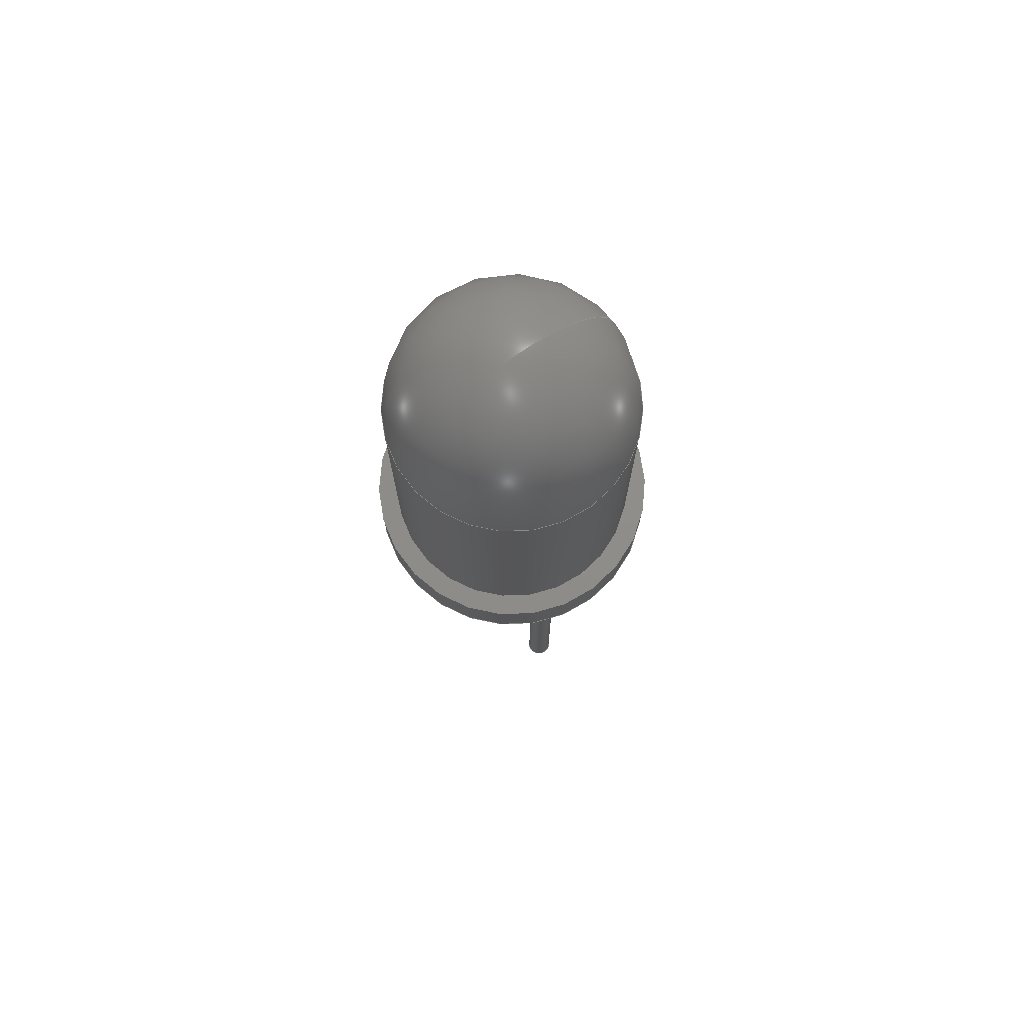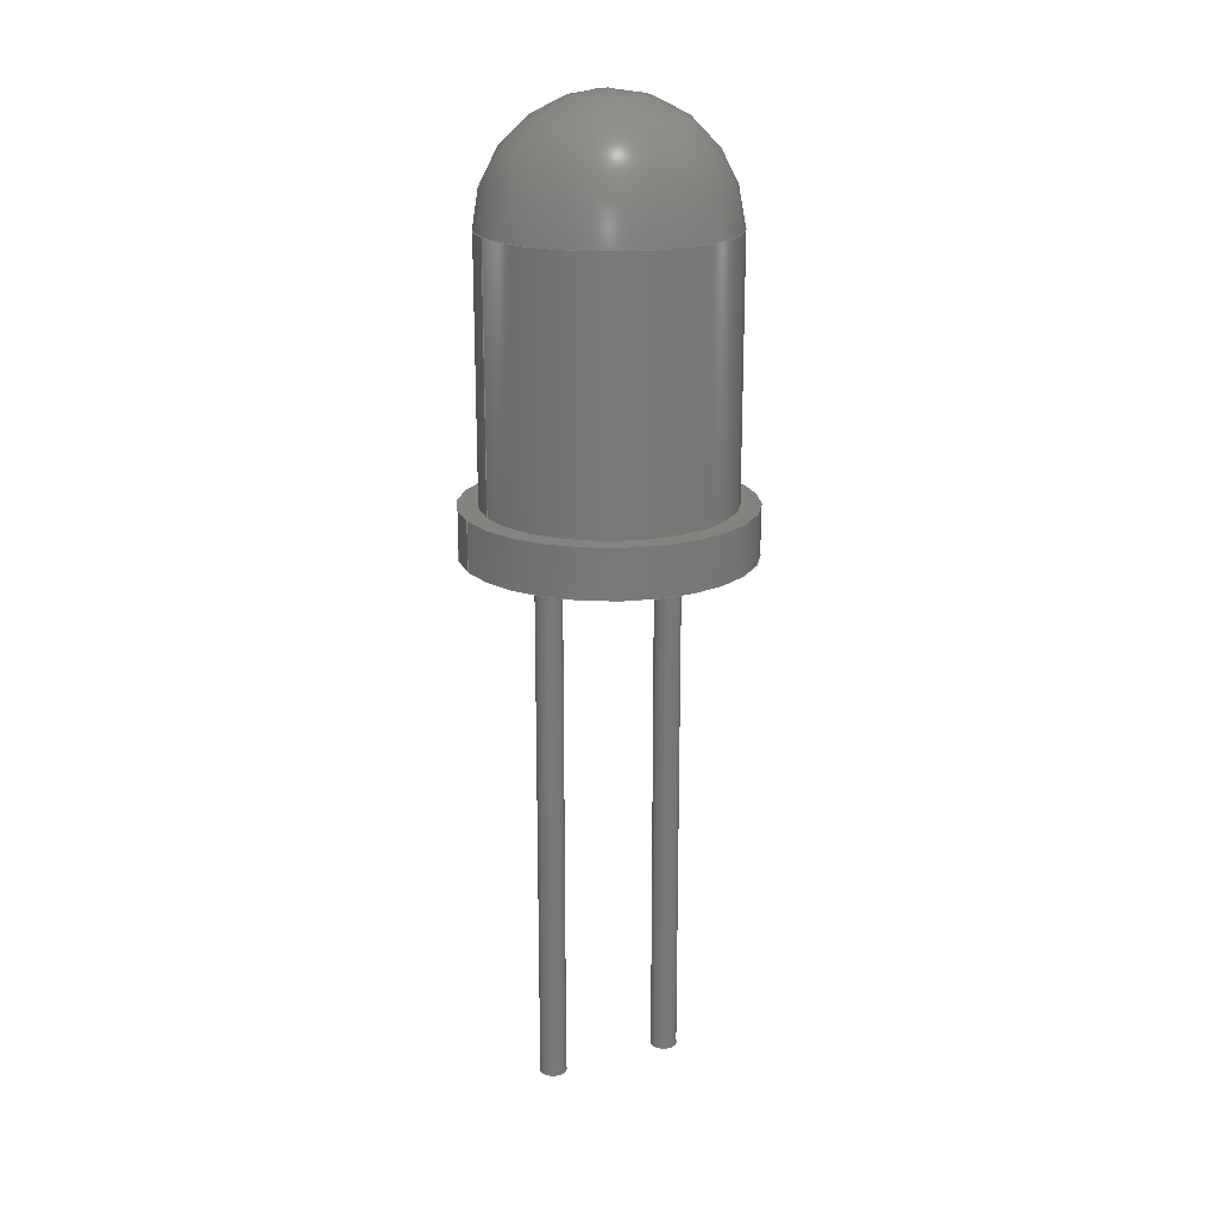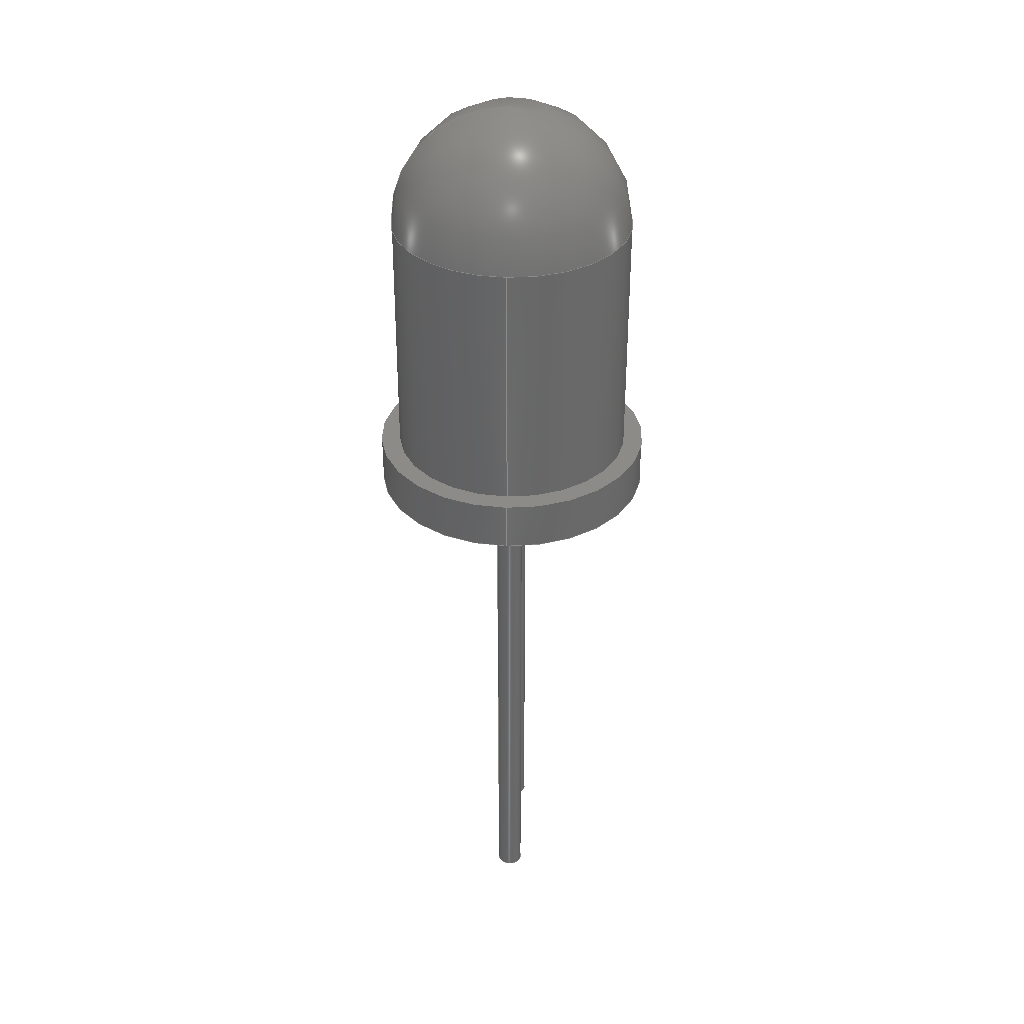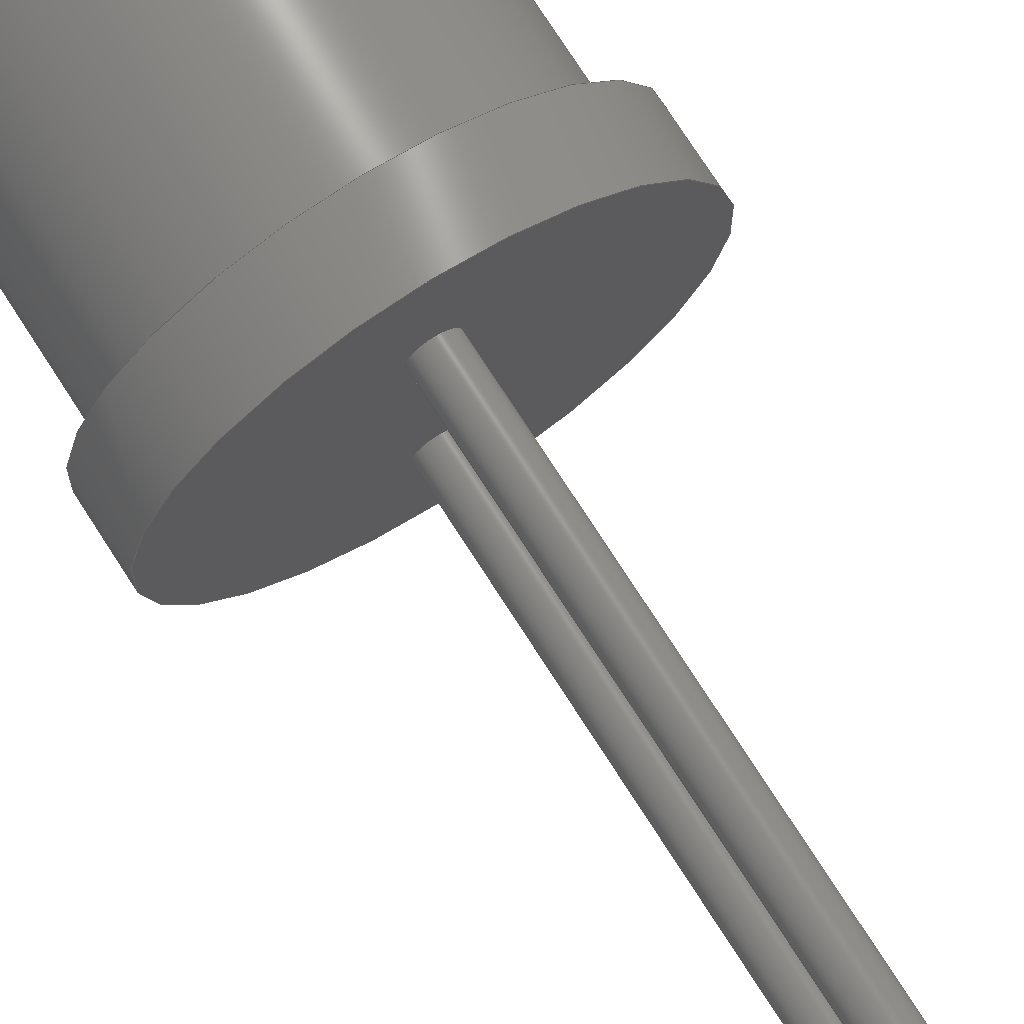
<metadata>
{"format":"step","ext":"stp","renderer":"f3d","projection":"perspective","resolution":1024,"background":"white","views":[{"elev":73.9,"azim":143.3,"up":"+Z"},{"elev":19.0,"azim":64.8,"up":"+Z"},{"elev":35.0,"azim":2.4,"up":"+Z"},{"elev":73.2,"azim":147.5,"up":"+Y"}]}
</metadata>
<code>
ISO-10303-21;
DATA;
#1=MECHANICAL_DESIGN_GEOMETRIC_PRESENTATION_REPRESENTATION('',(#128,#129,
#130,#131,#132,#133,#134,#135,#136,#137),#287);
#2=SHAPE_REPRESENTATION_RELATIONSHIP('SRR','None',#294,#3);
#3=ADVANCED_BREP_SHAPE_REPRESENTATION('',(#4),#286);
#4=MANIFOLD_SOLID_BREP('S\X\F3lido1',#147);
#5=SPHERICAL_SURFACE('',#188,2.5);
#6=FACE_BOUND('',#28,.T.);
#7=FACE_BOUND('',#31,.T.);
#8=FACE_BOUND('',#32,.T.);
#9=PLANE('',#170);
#10=PLANE('',#174);
#11=PLANE('',#181);
#12=PLANE('',#187);
#13=FACE_OUTER_BOUND('',#22,.T.);
#14=FACE_OUTER_BOUND('',#23,.T.);
#15=FACE_OUTER_BOUND('',#24,.T.);
#16=FACE_OUTER_BOUND('',#25,.T.);
#17=FACE_OUTER_BOUND('',#26,.T.);
#18=FACE_OUTER_BOUND('',#27,.T.);
#19=FACE_OUTER_BOUND('',#29,.T.);
#20=FACE_OUTER_BOUND('',#30,.T.);
#21=FACE_OUTER_BOUND('',#33,.T.);
#22=EDGE_LOOP('',(#88,#89,#90,#91));
#23=EDGE_LOOP('',(#92));
#24=EDGE_LOOP('',(#93,#94,#95,#96));
#25=EDGE_LOOP('',(#97));
#26=EDGE_LOOP('',(#98,#99,#100,#101,#102,#103,#104));
#27=EDGE_LOOP('',(#105,#106));
#28=EDGE_LOOP('',(#107,#108));
#29=EDGE_LOOP('',(#109,#110,#111,#112,#113,#114));
#30=EDGE_LOOP('',(#115,#116));
#31=EDGE_LOOP('',(#117));
#32=EDGE_LOOP('',(#118));
#33=EDGE_LOOP('',(#119,#120,#121,#122,#123));
#34=LINE('',#247,#38);
#35=LINE('',#254,#39);
#36=LINE('',#263,#40);
#37=LINE('',#279,#41);
#38=VECTOR('',#196,0.27);
#39=VECTOR('',#205,0.27);
#40=VECTOR('',#216,2.5);
#41=VECTOR('',#235,2.9);
#42=CIRCLE('',#168,0.27);
#43=CIRCLE('',#169,0.27);
#44=CIRCLE('',#172,0.27);
#45=CIRCLE('',#173,0.27);
#46=CIRCLE('',#176,2.5);
#47=CIRCLE('',#177,2.5);
#48=CIRCLE('',#178,2.5);
#49=CIRCLE('',#179,2.5);
#50=CIRCLE('',#180,2.5);
#51=CIRCLE('',#182,2.9);
#52=CIRCLE('',#183,2.9);
#53=CIRCLE('',#185,2.9);
#54=CIRCLE('',#186,2.9);
#55=CIRCLE('',#189,2.5);
#56=VERTEX_POINT('',#244);
#57=VERTEX_POINT('',#246);
#58=VERTEX_POINT('',#251);
#59=VERTEX_POINT('',#253);
#60=VERTEX_POINT('',#258);
#61=VERTEX_POINT('',#259);
#62=VERTEX_POINT('',#262);
#63=VERTEX_POINT('',#264);
#64=VERTEX_POINT('',#266);
#65=VERTEX_POINT('',#270);
#66=VERTEX_POINT('',#271);
#67=VERTEX_POINT('',#275);
#68=VERTEX_POINT('',#276);
#69=VERTEX_POINT('',#282);
#70=EDGE_CURVE('',#56,#56,#42,.T.);
#71=EDGE_CURVE('',#56,#57,#34,.T.);
#72=EDGE_CURVE('',#57,#57,#43,.T.);
#73=EDGE_CURVE('',#58,#58,#44,.T.);
#74=EDGE_CURVE('',#58,#59,#35,.T.);
#75=EDGE_CURVE('',#59,#59,#45,.T.);
#76=EDGE_CURVE('',#60,#61,#46,.T.);
#77=EDGE_CURVE('',#61,#60,#47,.T.);
#78=EDGE_CURVE('',#61,#62,#36,.T.);
#79=EDGE_CURVE('',#62,#63,#48,.T.);
#80=EDGE_CURVE('',#63,#64,#49,.T.);
#81=EDGE_CURVE('',#64,#62,#50,.T.);
#82=EDGE_CURVE('',#65,#66,#51,.T.);
#83=EDGE_CURVE('',#66,#65,#52,.T.);
#84=EDGE_CURVE('',#67,#68,#53,.T.);
#85=EDGE_CURVE('',#68,#67,#54,.T.);
#86=EDGE_CURVE('',#68,#66,#37,.T.);
#87=EDGE_CURVE('',#69,#63,#55,.T.);
#88=ORIENTED_EDGE('',*,*,#70,.F.);
#89=ORIENTED_EDGE('',*,*,#71,.T.);
#90=ORIENTED_EDGE('',*,*,#72,.F.);
#91=ORIENTED_EDGE('',*,*,#71,.F.);
#92=ORIENTED_EDGE('',*,*,#70,.T.);
#93=ORIENTED_EDGE('',*,*,#73,.F.);
#94=ORIENTED_EDGE('',*,*,#74,.T.);
#95=ORIENTED_EDGE('',*,*,#75,.F.);
#96=ORIENTED_EDGE('',*,*,#74,.F.);
#97=ORIENTED_EDGE('',*,*,#73,.T.);
#98=ORIENTED_EDGE('',*,*,#76,.F.);
#99=ORIENTED_EDGE('',*,*,#77,.F.);
#100=ORIENTED_EDGE('',*,*,#78,.T.);
#101=ORIENTED_EDGE('',*,*,#79,.T.);
#102=ORIENTED_EDGE('',*,*,#80,.T.);
#103=ORIENTED_EDGE('',*,*,#81,.T.);
#104=ORIENTED_EDGE('',*,*,#78,.F.);
#105=ORIENTED_EDGE('',*,*,#82,.F.);
#106=ORIENTED_EDGE('',*,*,#83,.F.);
#107=ORIENTED_EDGE('',*,*,#76,.T.);
#108=ORIENTED_EDGE('',*,*,#77,.T.);
#109=ORIENTED_EDGE('',*,*,#84,.F.);
#110=ORIENTED_EDGE('',*,*,#85,.F.);
#111=ORIENTED_EDGE('',*,*,#86,.T.);
#112=ORIENTED_EDGE('',*,*,#83,.T.);
#113=ORIENTED_EDGE('',*,*,#82,.T.);
#114=ORIENTED_EDGE('',*,*,#86,.F.);
#115=ORIENTED_EDGE('',*,*,#84,.T.);
#116=ORIENTED_EDGE('',*,*,#85,.T.);
#117=ORIENTED_EDGE('',*,*,#72,.T.);
#118=ORIENTED_EDGE('',*,*,#75,.T.);
#119=ORIENTED_EDGE('',*,*,#81,.F.);
#120=ORIENTED_EDGE('',*,*,#80,.F.);
#121=ORIENTED_EDGE('',*,*,#87,.F.);
#122=ORIENTED_EDGE('',*,*,#87,.T.);
#123=ORIENTED_EDGE('',*,*,#79,.F.);
#124=CYLINDRICAL_SURFACE('',#167,0.27);
#125=CYLINDRICAL_SURFACE('',#171,0.27);
#126=CYLINDRICAL_SURFACE('',#175,2.5);
#127=CYLINDRICAL_SURFACE('',#184,2.9);
#128=STYLED_ITEM('',(#304),#138);
#129=STYLED_ITEM('',(#304),#139);
#130=STYLED_ITEM('',(#304),#140);
#131=STYLED_ITEM('',(#304),#141);
#132=STYLED_ITEM('',(#305),#142);
#133=STYLED_ITEM('',(#305),#143);
#134=STYLED_ITEM('',(#305),#144);
#135=STYLED_ITEM('',(#305),#145);
#136=STYLED_ITEM('',(#305),#146);
#137=STYLED_ITEM('',(#303),#4);
#138=ADVANCED_FACE('',(#13),#124,.T.);
#139=ADVANCED_FACE('',(#14),#9,.F.);
#140=ADVANCED_FACE('',(#15),#125,.T.);
#141=ADVANCED_FACE('',(#16),#10,.F.);
#142=ADVANCED_FACE('',(#17),#126,.T.);
#143=ADVANCED_FACE('',(#18,#6),#11,.T.);
#144=ADVANCED_FACE('',(#19),#127,.T.);
#145=ADVANCED_FACE('',(#20,#7,#8),#12,.T.);
#146=ADVANCED_FACE('',(#21),#5,.T.);
#147=CLOSED_SHELL('',(#138,#139,#140,#141,#142,#143,#144,#145,#146));
#148=DERIVED_UNIT_ELEMENT(#150,1);
#149=DERIVED_UNIT_ELEMENT(#289,3);
#150=(
MASS_UNIT()
NAMED_UNIT(*)
SI_UNIT($,.GRAM.)
);
#151=DERIVED_UNIT((#148,#149));
#152=MEASURE_REPRESENTATION_ITEM('density measure',
POSITIVE_RATIO_MEASURE(1),#151);
#153=PROPERTY_DEFINITION_REPRESENTATION(#158,#155);
#154=PROPERTY_DEFINITION_REPRESENTATION(#159,#156);
#155=REPRESENTATION('material name',(#157),#286);
#156=REPRESENTATION('density',(#152),#286);
#157=DESCRIPTIVE_REPRESENTATION_ITEM('Gen\X\E9rico','Gen\X\E9rico');
#158=PROPERTY_DEFINITION('material property','material name',#296);
#159=PROPERTY_DEFINITION('material property','density of part',#296);
#160=DATE_TIME_ROLE('creation_date');
#161=APPLIED_DATE_AND_TIME_ASSIGNMENT(#162,#160,(#296));
#162=DATE_AND_TIME(#163,#164);
#163=CALENDAR_DATE(2021,5,5);
#164=LOCAL_TIME(14,59,38,#165);
#165=COORDINATED_UNIVERSAL_TIME_OFFSET(0,0,.BEHIND.);
#166=AXIS2_PLACEMENT_3D('placement',#242,#190,#191);
#167=AXIS2_PLACEMENT_3D('',#243,#192,#193);
#168=AXIS2_PLACEMENT_3D('',#245,#194,#195);
#169=AXIS2_PLACEMENT_3D('',#248,#197,#198);
#170=AXIS2_PLACEMENT_3D('',#249,#199,#200);
#171=AXIS2_PLACEMENT_3D('',#250,#201,#202);
#172=AXIS2_PLACEMENT_3D('',#252,#203,#204);
#173=AXIS2_PLACEMENT_3D('',#255,#206,#207);
#174=AXIS2_PLACEMENT_3D('',#256,#208,#209);
#175=AXIS2_PLACEMENT_3D('',#257,#210,#211);
#176=AXIS2_PLACEMENT_3D('',#260,#212,#213);
#177=AXIS2_PLACEMENT_3D('',#261,#214,#215);
#178=AXIS2_PLACEMENT_3D('',#265,#217,#218);
#179=AXIS2_PLACEMENT_3D('',#267,#219,#220);
#180=AXIS2_PLACEMENT_3D('',#268,#221,#222);
#181=AXIS2_PLACEMENT_3D('',#269,#223,#224);
#182=AXIS2_PLACEMENT_3D('',#272,#225,#226);
#183=AXIS2_PLACEMENT_3D('',#273,#227,#228);
#184=AXIS2_PLACEMENT_3D('',#274,#229,#230);
#185=AXIS2_PLACEMENT_3D('',#277,#231,#232);
#186=AXIS2_PLACEMENT_3D('',#278,#233,#234);
#187=AXIS2_PLACEMENT_3D('',#280,#236,#237);
#188=AXIS2_PLACEMENT_3D('',#281,#238,#239);
#189=AXIS2_PLACEMENT_3D('',#283,#240,#241);
#190=DIRECTION('axis',(0,0,1));
#191=DIRECTION('refdir',(1,0,0));
#192=DIRECTION('center_axis',(0,0,-1));
#193=DIRECTION('ref_axis',(1,0,0));
#194=DIRECTION('center_axis',(0,0,-1));
#195=DIRECTION('ref_axis',(1,0,0));
#196=DIRECTION('',(0,0,1));
#197=DIRECTION('center_axis',(0,0,1));
#198=DIRECTION('ref_axis',(1,0,0));
#199=DIRECTION('center_axis',(0,0,1));
#200=DIRECTION('ref_axis',(1,0,0));
#201=DIRECTION('center_axis',(0,0,-1));
#202=DIRECTION('ref_axis',(1,0,0));
#203=DIRECTION('center_axis',(0,0,-1));
#204=DIRECTION('ref_axis',(1,0,0));
#205=DIRECTION('',(0,0,1));
#206=DIRECTION('center_axis',(0,0,1));
#207=DIRECTION('ref_axis',(1,0,0));
#208=DIRECTION('center_axis',(0,0,1));
#209=DIRECTION('ref_axis',(1,0,0));
#210=DIRECTION('center_axis',(0,0,-1));
#211=DIRECTION('ref_axis',(0,1,0));
#212=DIRECTION('center_axis',(0,0,-1));
#213=DIRECTION('ref_axis',(1,0,0));
#214=DIRECTION('center_axis',(0,0,-1));
#215=DIRECTION('ref_axis',(1,0,0));
#216=DIRECTION('',(0,0,1));
#217=DIRECTION('center_axis',(0,0,-1));
#218=DIRECTION('ref_axis',(1,0,0));
#219=DIRECTION('center_axis',(0,0,-1));
#220=DIRECTION('ref_axis',(1,0,0));
#221=DIRECTION('center_axis',(0,0,-1));
#222=DIRECTION('ref_axis',(1,0,0));
#223=DIRECTION('center_axis',(0,0,1));
#224=DIRECTION('ref_axis',(1,0,0));
#225=DIRECTION('center_axis',(0,0,-1));
#226=DIRECTION('ref_axis',(1,0,0));
#227=DIRECTION('center_axis',(0,0,-1));
#228=DIRECTION('ref_axis',(1,0,0));
#229=DIRECTION('center_axis',(0,0,-1));
#230=DIRECTION('ref_axis',(0,1,0));
#231=DIRECTION('center_axis',(0,0,-1));
#232=DIRECTION('ref_axis',(1,0,0));
#233=DIRECTION('center_axis',(0,0,-1));
#234=DIRECTION('ref_axis',(1,0,0));
#235=DIRECTION('',(0,0,1));
#236=DIRECTION('center_axis',(0,0,-1));
#237=DIRECTION('ref_axis',(-1,0,0));
#238=DIRECTION('center_axis',(6.123e-17,0,1));
#239=DIRECTION('ref_axis',(1,0,0));
#240=DIRECTION('center_axis',(1.225e-16,-1,0));
#241=DIRECTION('ref_axis',(-1,-1.225e-16,0));
#242=CARTESIAN_POINT('',(0,0,0));
#243=CARTESIAN_POINT('Origin',(0,1.27,0));
#244=CARTESIAN_POINT('',(-0.27,1.27,-11));
#245=CARTESIAN_POINT('Origin',(0,1.27,-11));
#246=CARTESIAN_POINT('',(-0.27,1.27,0));
#247=CARTESIAN_POINT('',(-0.27,1.27,0));
#248=CARTESIAN_POINT('Origin',(0,1.27,0));
#249=CARTESIAN_POINT('Origin',(2.953e-17,1.27,-11));
#250=CARTESIAN_POINT('Origin',(0,-1.27,0));
#251=CARTESIAN_POINT('',(-0.27,-1.27,-11));
#252=CARTESIAN_POINT('Origin',(0,-1.27,-11));
#253=CARTESIAN_POINT('',(-0.27,-1.27,0));
#254=CARTESIAN_POINT('',(-0.27,-1.27,0));
#255=CARTESIAN_POINT('Origin',(0,-1.27,0));
#256=CARTESIAN_POINT('Origin',(2.953e-17,-1.27,-11));
#257=CARTESIAN_POINT('Origin',(0,0,3.6));
#258=CARTESIAN_POINT('',(0,2.5,1));
#259=CARTESIAN_POINT('',(-3.062e-16,-2.5,1));
#260=CARTESIAN_POINT('Origin',(0,0,1));
#261=CARTESIAN_POINT('Origin',(0,0,1));
#262=CARTESIAN_POINT('',(-3.062e-16,-2.5,6.2));
#263=CARTESIAN_POINT('',(-3.062e-16,-2.5,3.6));
#264=CARTESIAN_POINT('',(-2.5,-3.062e-16,6.2));
#265=CARTESIAN_POINT('Origin',(0,0,6.2));
#266=CARTESIAN_POINT('',(0,2.5,6.2));
#267=CARTESIAN_POINT('Origin',(0,0,6.2));
#268=CARTESIAN_POINT('Origin',(0,0,6.2));
#269=CARTESIAN_POINT('Origin',(0,2.9,1));
#270=CARTESIAN_POINT('',(0,2.9,1));
#271=CARTESIAN_POINT('',(-3.551e-16,-2.9,1));
#272=CARTESIAN_POINT('Origin',(0,0,1));
#273=CARTESIAN_POINT('Origin',(0,0,1));
#274=CARTESIAN_POINT('Origin',(0,0,0.5));
#275=CARTESIAN_POINT('',(0,2.9,0));
#276=CARTESIAN_POINT('',(-3.551e-16,-2.9,0));
#277=CARTESIAN_POINT('Origin',(0,0,0));
#278=CARTESIAN_POINT('Origin',(0,0,0));
#279=CARTESIAN_POINT('',(-3.551e-16,-2.9,0.5));
#280=CARTESIAN_POINT('Origin',(0,0,0));
#281=CARTESIAN_POINT('Origin',(0,0,6.2));
#282=CARTESIAN_POINT('',(-1.531e-16,-1.875e-32,8.7));
#283=CARTESIAN_POINT('Origin',(0,0,6.2));
#284=UNCERTAINTY_MEASURE_WITH_UNIT(LENGTH_MEASURE(0.01),#288,
'DISTANCE_ACCURACY_VALUE',
'Maximum model space distance between geometric entities at asserted c
onnectivities');
#285=UNCERTAINTY_MEASURE_WITH_UNIT(LENGTH_MEASURE(0.01),#288,
'DISTANCE_ACCURACY_VALUE',
'Maximum model space distance between geometric entities at asserted c
onnectivities');
#286=(
GEOMETRIC_REPRESENTATION_CONTEXT(3)
GLOBAL_UNCERTAINTY_ASSIGNED_CONTEXT((#284))
GLOBAL_UNIT_ASSIGNED_CONTEXT((#288,#291,#290))
REPRESENTATION_CONTEXT('','3D')
);
#287=(
GEOMETRIC_REPRESENTATION_CONTEXT(3)
GLOBAL_UNCERTAINTY_ASSIGNED_CONTEXT((#285))
GLOBAL_UNIT_ASSIGNED_CONTEXT((#288,#291,#290))
REPRESENTATION_CONTEXT('','3D')
);
#288=(
LENGTH_UNIT()
NAMED_UNIT(*)
SI_UNIT(.MILLI.,.METRE.)
);
#289=(
LENGTH_UNIT()
NAMED_UNIT(*)
SI_UNIT(.CENTI.,.METRE.)
);
#290=(
NAMED_UNIT(*)
SI_UNIT($,.STERADIAN.)
SOLID_ANGLE_UNIT()
);
#291=(
NAMED_UNIT(*)
PLANE_ANGLE_UNIT()
SI_UNIT($,.RADIAN.)
);
#292=SHAPE_DEFINITION_REPRESENTATION(#293,#294);
#293=PRODUCT_DEFINITION_SHAPE('',$,#296);
#294=SHAPE_REPRESENTATION('',(#166),#286);
#295=PRODUCT_DEFINITION_CONTEXT('part definition',#300,'design');
#296=PRODUCT_DEFINITION('LED_5MM_BLUE_9','LED_5MM_BLUE_9',#297,#295);
#297=PRODUCT_DEFINITION_FORMATION('',$,#302);
#298=PRODUCT_RELATED_PRODUCT_CATEGORY('LED_5MM_BLUE_9','LED_5MM_BLUE_9',
(#302));
#299=APPLICATION_PROTOCOL_DEFINITION('international standard',
'automotive_design',2009,#300);
#300=APPLICATION_CONTEXT(
'Core Data for Automotive Mechanical Design Process');
#301=PRODUCT_CONTEXT('part definition',#300,'mechanical');
#302=PRODUCT('LED_5MM_BLUE_9','LED_5MM_BLUE_9',$,(#301));
#303=PRESENTATION_STYLE_ASSIGNMENT((#306));
#304=PRESENTATION_STYLE_ASSIGNMENT((#307));
#305=PRESENTATION_STYLE_ASSIGNMENT((#308));
#306=SURFACE_STYLE_USAGE(.BOTH.,#309);
#307=SURFACE_STYLE_USAGE(.BOTH.,#310);
#308=SURFACE_STYLE_USAGE(.BOTH.,#311);
#309=SURFACE_SIDE_STYLE('',(#312));
#310=SURFACE_SIDE_STYLE('',(#313));
#311=SURFACE_SIDE_STYLE('',(#314));
#312=SURFACE_STYLE_FILL_AREA(#315);
#313=SURFACE_STYLE_FILL_AREA(#316);
#314=SURFACE_STYLE_FILL_AREA(#317);
#315=FILL_AREA_STYLE('',(#318));
#316=FILL_AREA_STYLE('',(#319));
#317=FILL_AREA_STYLE('',(#320));
#318=FILL_AREA_STYLE_COLOUR('',#321);
#319=FILL_AREA_STYLE_COLOUR('',#322);
#320=FILL_AREA_STYLE_COLOUR('',#323);
#321=COLOUR_RGB('',0.749,0.749,0.749);
#322=COLOUR_RGB('',0.898,0.898,0.898);
#323=COLOUR_RGB('',0.09412,0.1451,0.9725);
ENDSEC;
END-ISO-10303-21;

</code>
